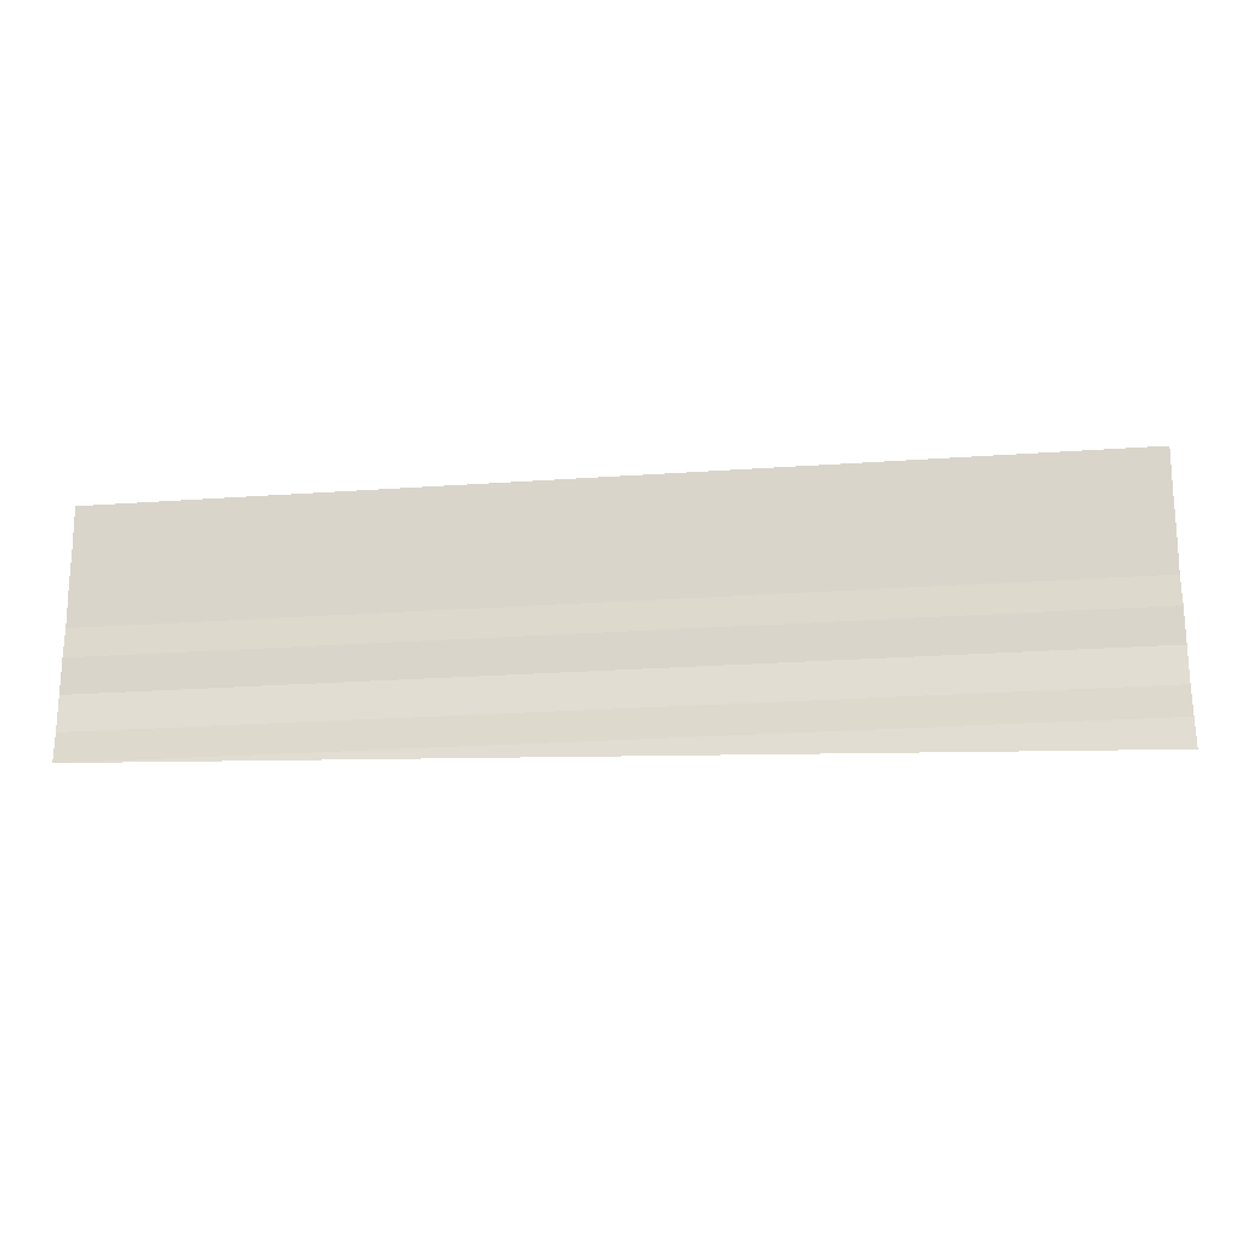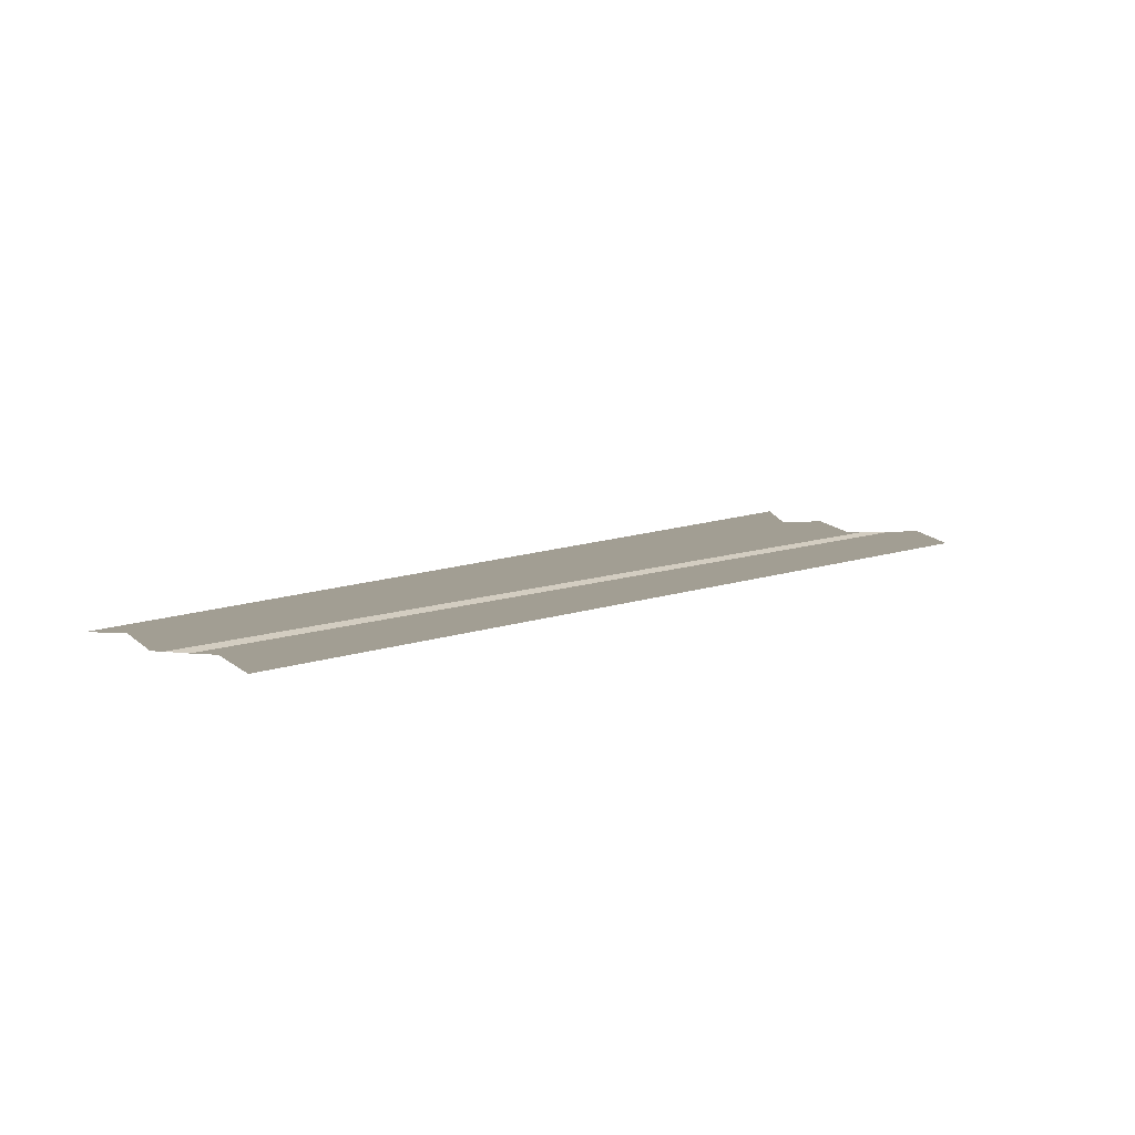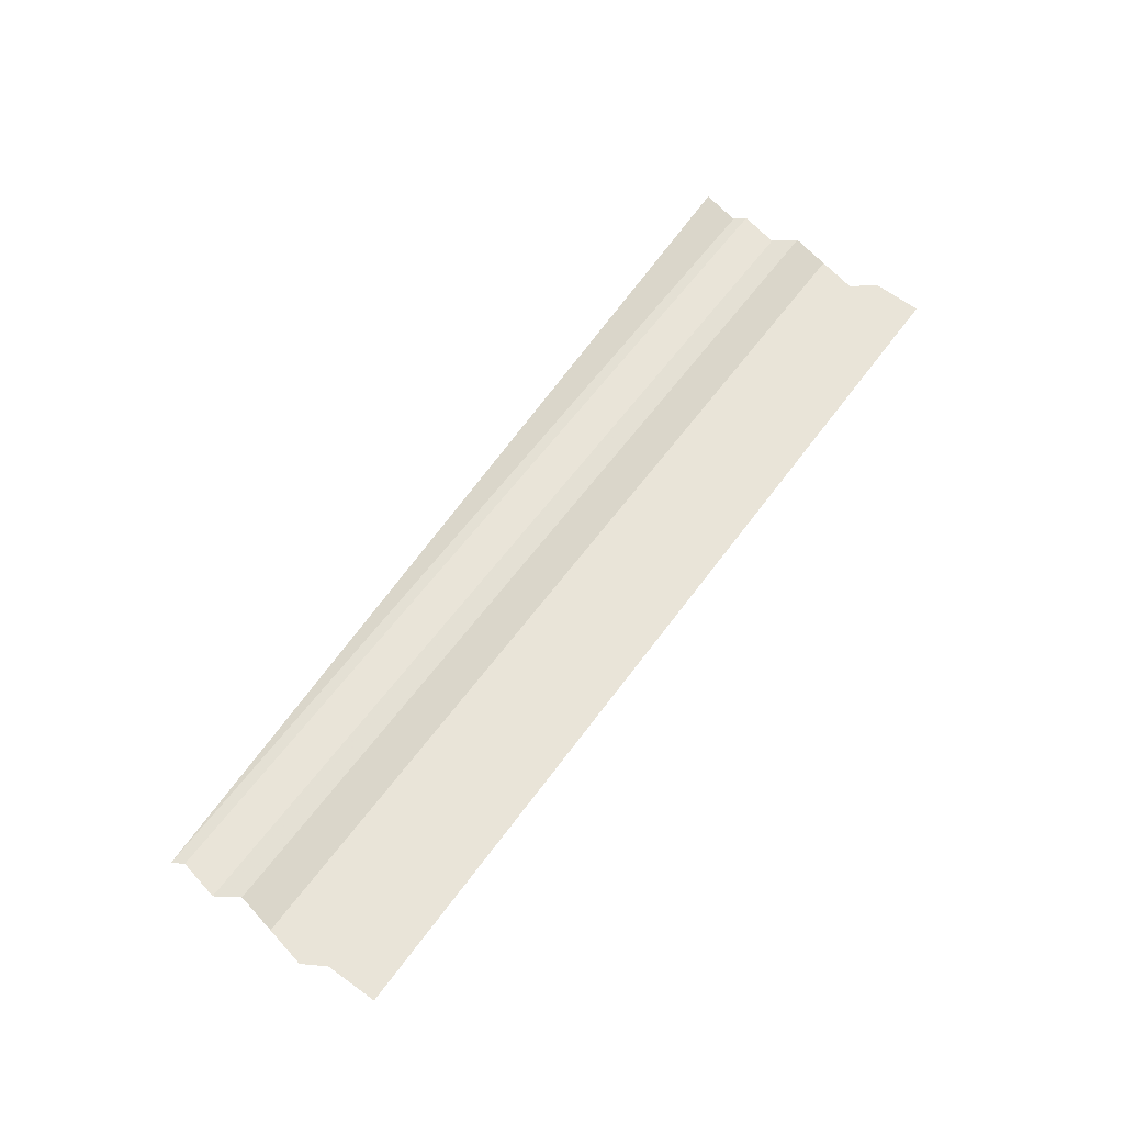
<metadata>
{"format":"obj","ext":"obj","renderer":"f3d","projection":"perspective","resolution":1024,"background":"white","views":[{"elev":-21.7,"azim":7.5,"up":"+Z"},{"elev":9.7,"azim":-44.6,"up":"+Y"},{"elev":59.5,"azim":-54.5,"up":"+Y"}]}
</metadata>
<code>
o 8506
v 2249 1881 12.72
v 2249 1881 12.72
v 2249 1881 12.71
v 2249 1881 12.72
v 2249 1881 12.71
v 2249 1881 12.72
v 2249 1881 12.72
v 2249 1881 12.71
v 2249 1881 12.72
v 2249 1881 12.71
v 2249 1881 12.71
v 2249 1881 12.71
v 2249 1881 12.71
v 2249 1881 12.71
v 2249 1881 12.71
v 2249 1881 12.71
v 2249 1881 12.71
v 2249 1881 12.71
v 2249 1881 12.71
v 2249 1881 12.71
v 2249 1881 12.71
v 2249 1881 12.71
v 2249 1881 12.71
v 2249 1881 12.71
v 2249 1881 12.71
v 2249 1881 12.71
v 2249 1881 12.71
v 2249 1881 12.71
v 2249 1881 12.71
v 2249 1881 12.71
v 2249 1881 12.71
v 2249 1881 12.71
v 2249 1881 12.71
v 2249 1881 12.71
v 2249 1881 12.71
v 2249 1881 12.71
v 2249 1881 12.71
v 2249 1881 12.71
v 2249 1881 12.71
v 2249 1881 12.71
v 2249 1881 12.71
v 2249 1881 12.71
v 2249 1881 12.71
v 2249 1881 12.71
v 2249 1881 12.71
v 2249 1881 12.71
v 2249 1881 12.71
v 2249 1881 12.71
v 2249 1881 12.71
v 2249 1881 12.71
v 2249 1881 12.71
v 2249 1881 12.71
v 2249 1881 12.71
v 2249 1881 12.71
v 2249 1881 12.71
v 2249 1881 12.71
v 2249 1881 12.71
v 2249 1881 12.71
v 2249 1881 12.71
v 2249 1881 12.71
v 2249 1881 12.71
v 2249 1881 12.71
v 2249 1881 12.71
v 2249 1881 12.71
v 2249 1881 12.71
v 2249 1881 12.71
v 2249 1881 12.71
v 2249 1881 12.71
v 2249 1881 12.71
v 2249 1881 12.71
v 2249 1881 12.71
f 1 2 3
f 3 4 5
f 6 7 8
f 8 9 10
f 11 12 13
f 13 14 15
f 16 17 18
f 18 19 20
f 21 22 23
f 23 24 25
f 26 27 28
f 28 29 30
f 31 32 33
f 33 34 35
f 36 37 38
f 38 39 40
f 41 42 43
f 43 44 45
f 46 47 48
f 48 49 50
f 51 52 53
f 53 54 55
f 56 57 58
f 58 59 60
f 61 62 63
f 64 62 63
f 65 66 63
f 64 67 68
f 69 62 70
f 69 71 68

</code>
